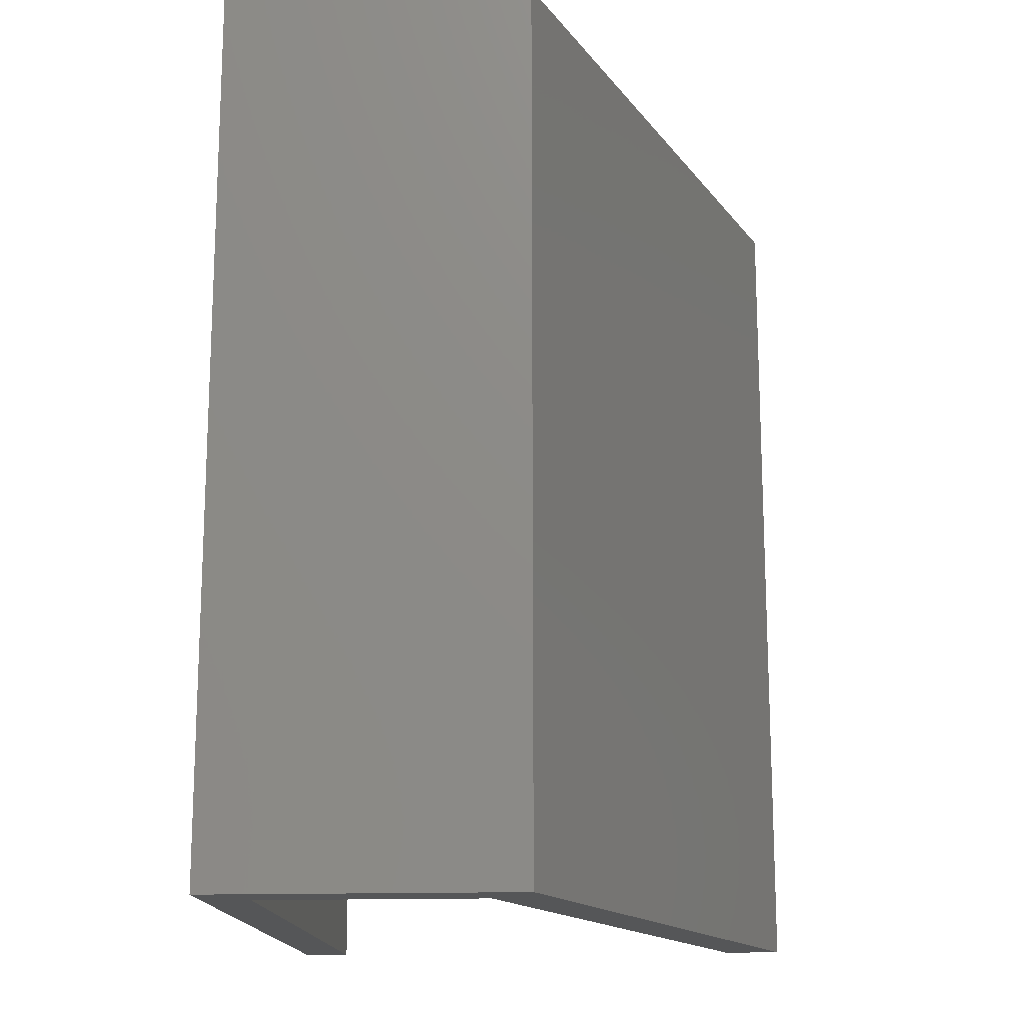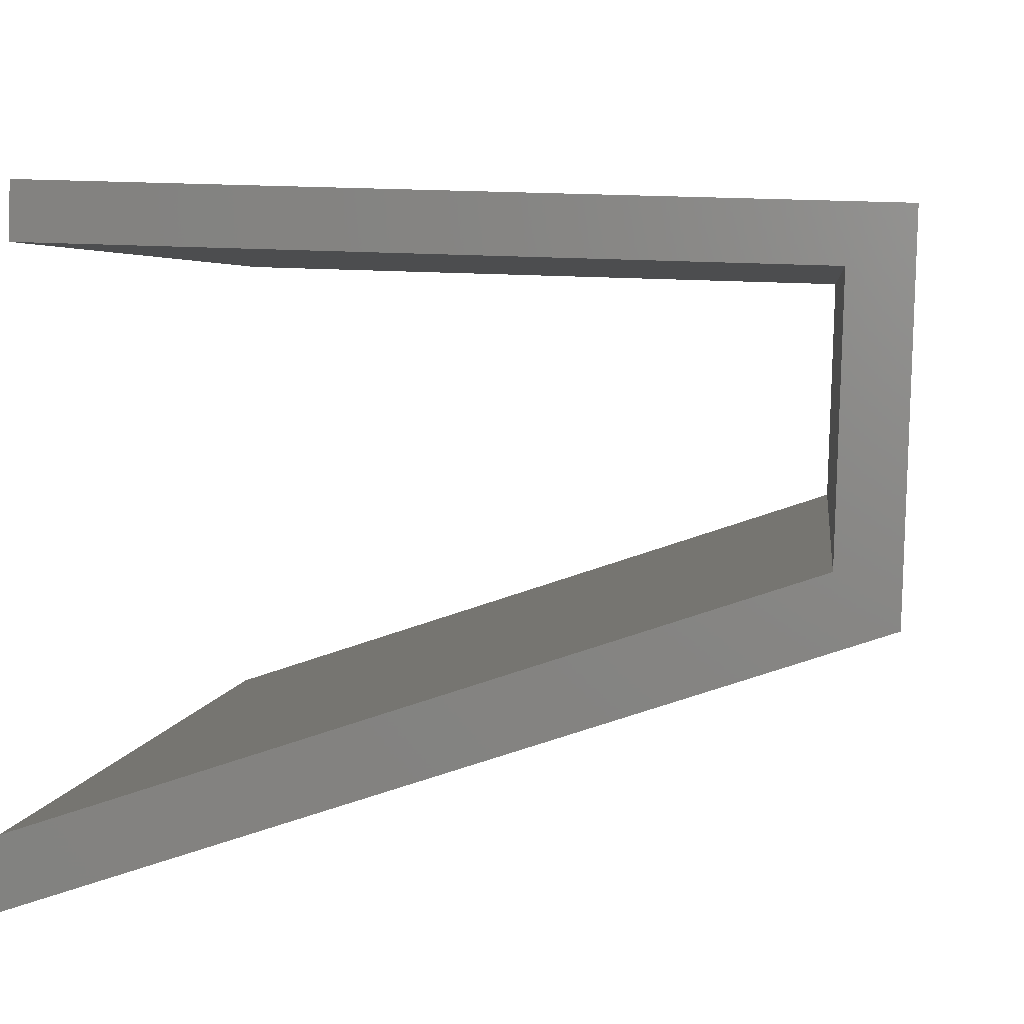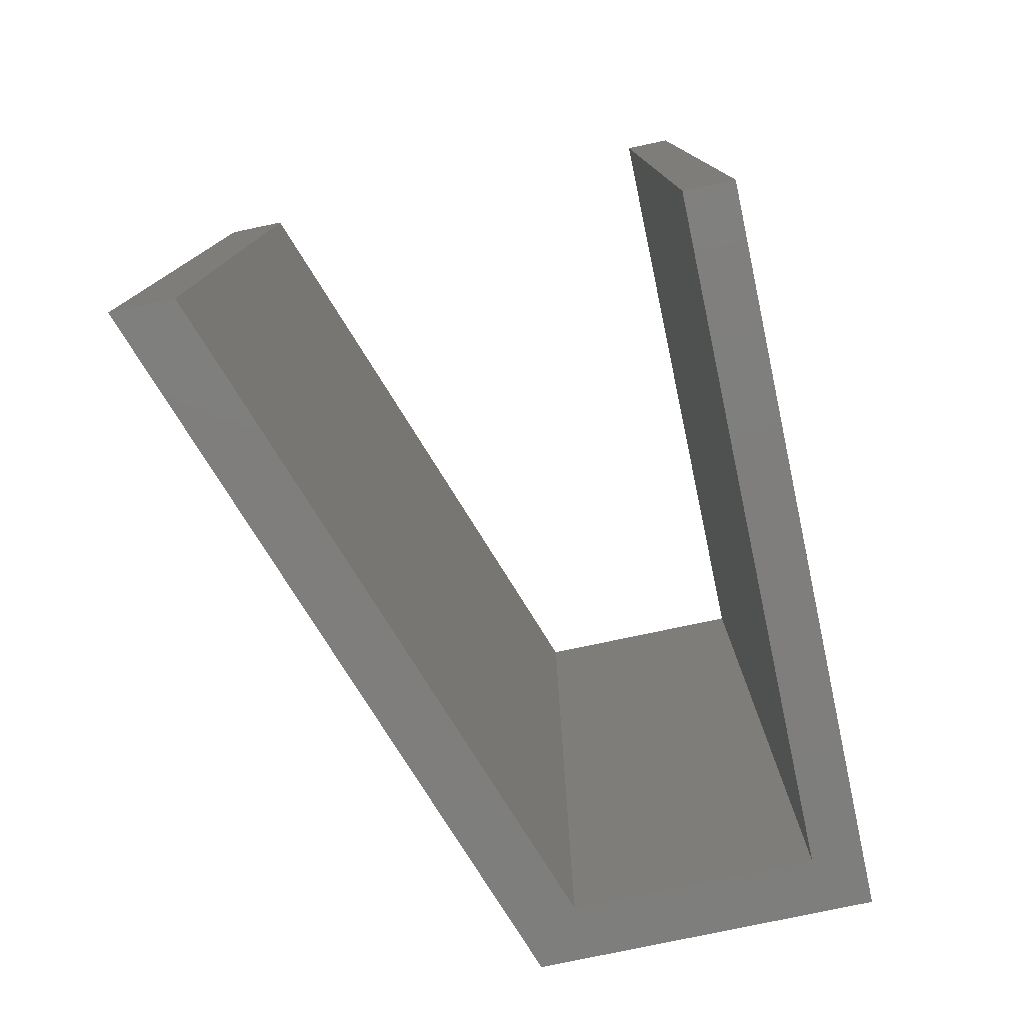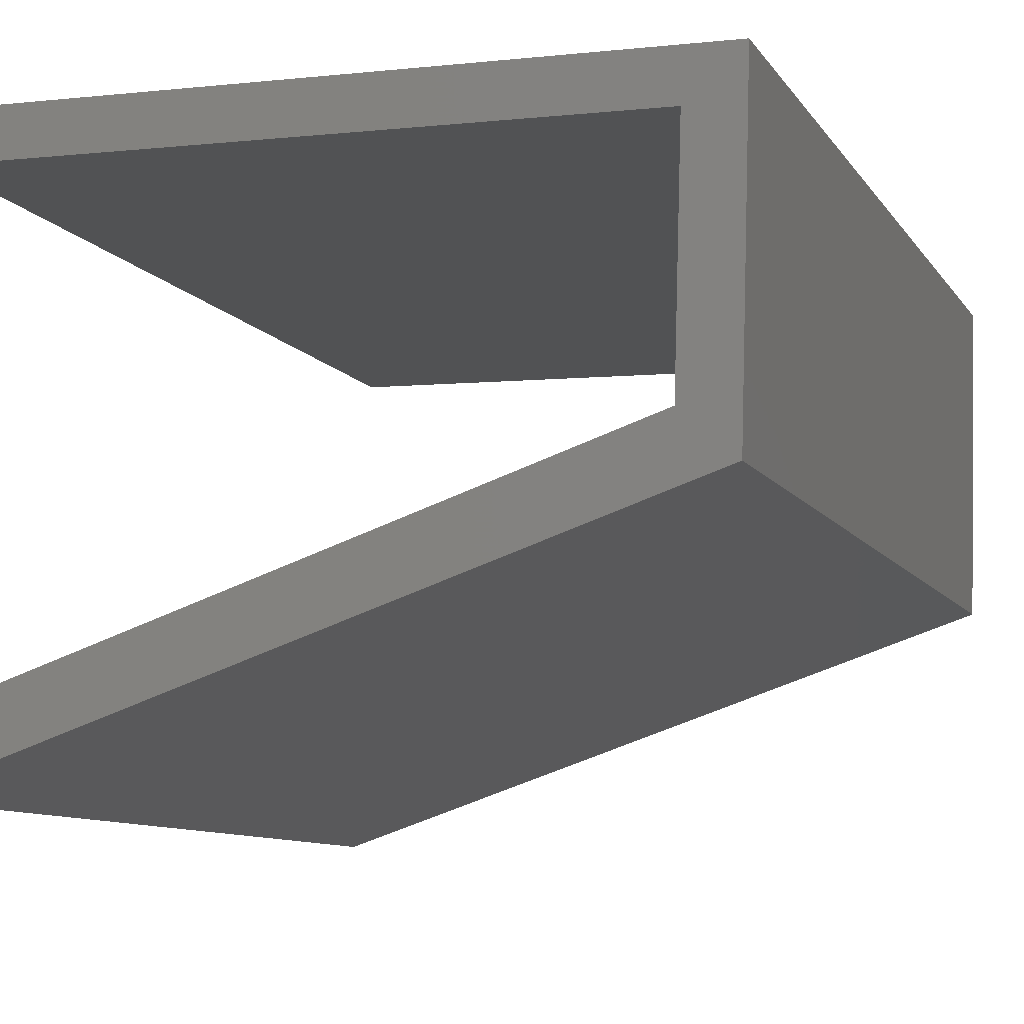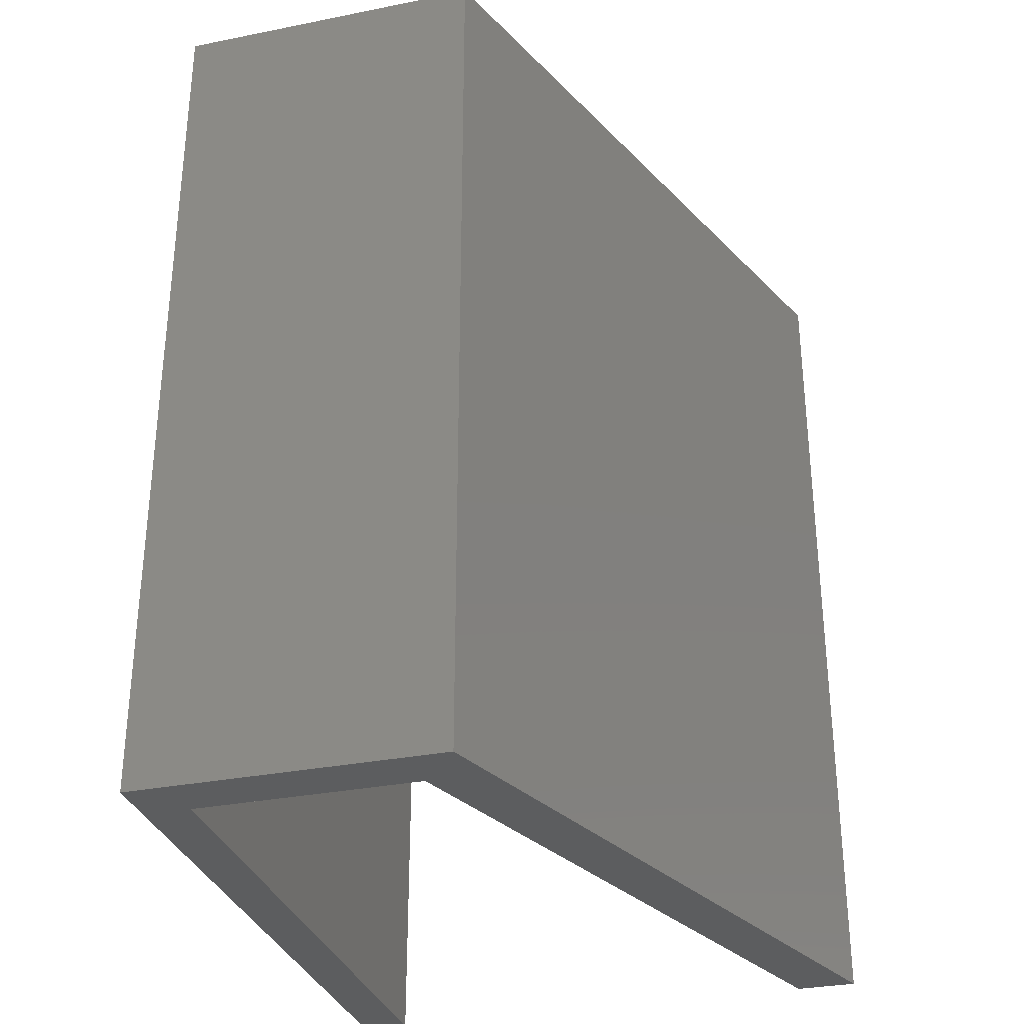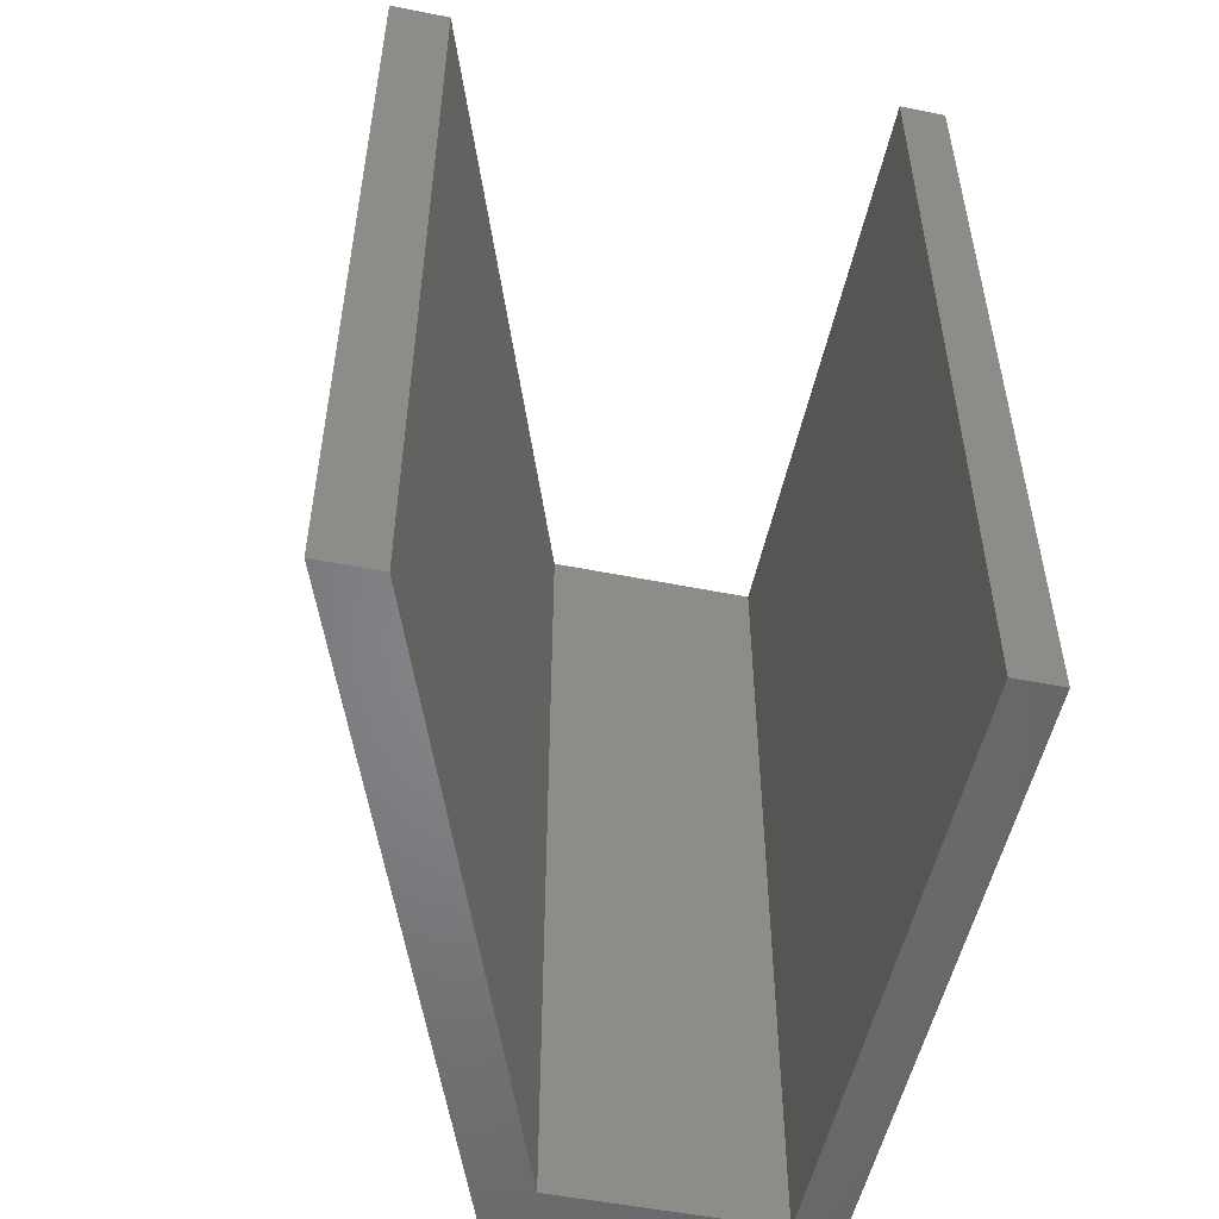
<metadata>
{"format":"stl","ext":"stl","renderer":"f3d","projection":"perspective","resolution":1024,"background":"white","views":[{"elev":-15.8,"azim":95.8,"up":"+Y"},{"elev":4.0,"azim":6.4,"up":"+Z"},{"elev":-78.4,"azim":-76.3,"up":"+Y"},{"elev":-9.6,"azim":19.9,"up":"+Z"},{"elev":-31.6,"azim":107.6,"up":"+Y"},{"elev":-52.5,"azim":-100.3,"up":"+Y"}]}
</metadata>
<code>
# stl→obj: 16 verts, 28 faces
v 0.09775 -9.989e-10 -0.149
v 0.121 -1.077e-09 -0.1289
v -0.1792 -5.379e-10 -0.1194
v 0.121 0.4 -0.1289
v -0.1798 -5.004e-10 -0.1403
v -0.1792 0.4 -0.1194
v 0.1167 -8.28e-10 -0.2675
v 0.1167 0.4 -0.2675
v -0.1861 -1.401e-10 -0.3409
v -0.187 -9.2e-11 -0.3677
v -0.187 0.4 -0.3677
v 0.09463 -8.207e-10 -0.2483
v -0.1861 0.4 -0.3409
v 0.09463 0.4 -0.2483
v 0.09775 0.4 -0.149
v -0.1798 0.4 -0.1403
f 1 2 3
f 4 3 2
f 5 1 3
f 6 5 3
f 4 6 3
f 1 7 2
f 8 2 7
f 4 2 8
f 9 10 7
f 11 7 10
f 12 9 7
f 1 12 7
f 8 7 11
f 13 10 9
f 11 10 13
f 14 9 12
f 13 9 14
f 15 12 1
f 14 12 15
f 16 1 5
f 15 1 16
f 16 5 6
f 4 16 6
f 4 15 16
f 4 14 15
f 11 13 14
f 8 11 14
f 4 8 14

</code>
